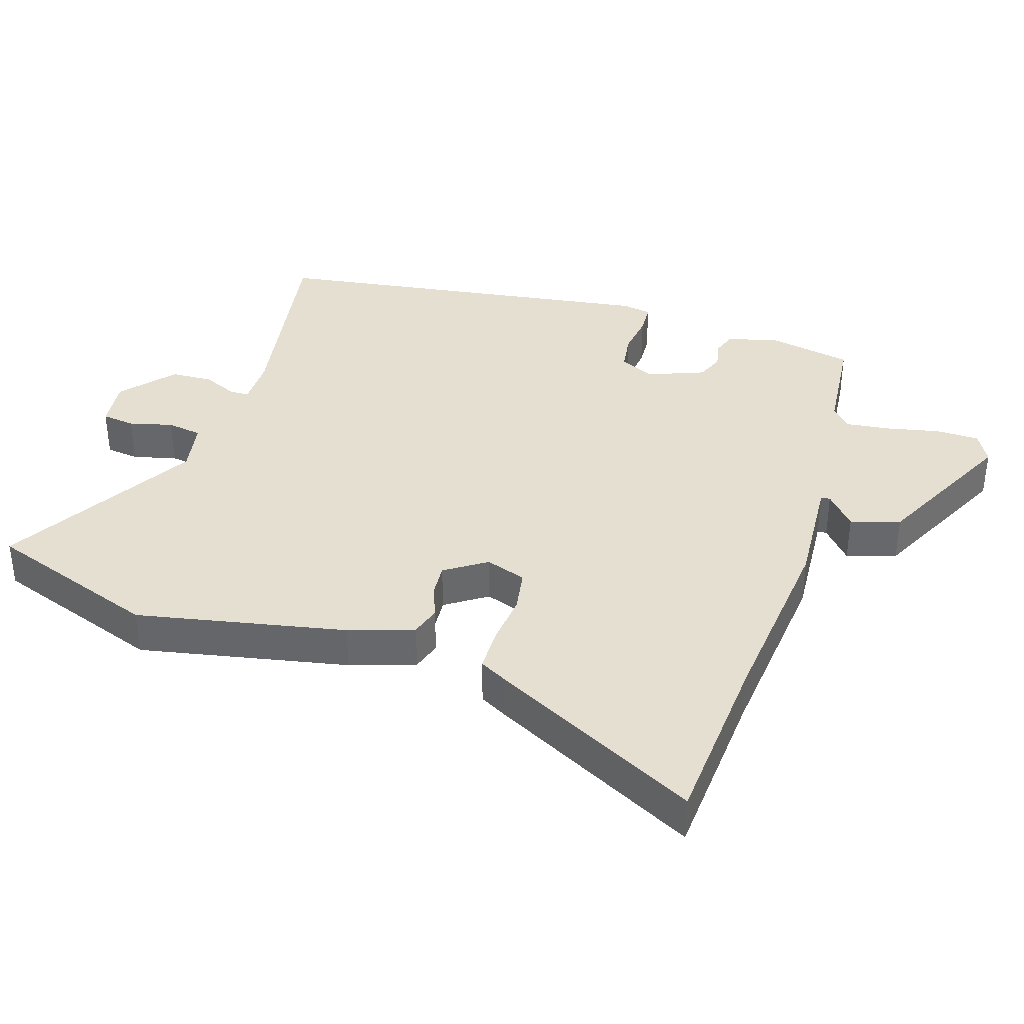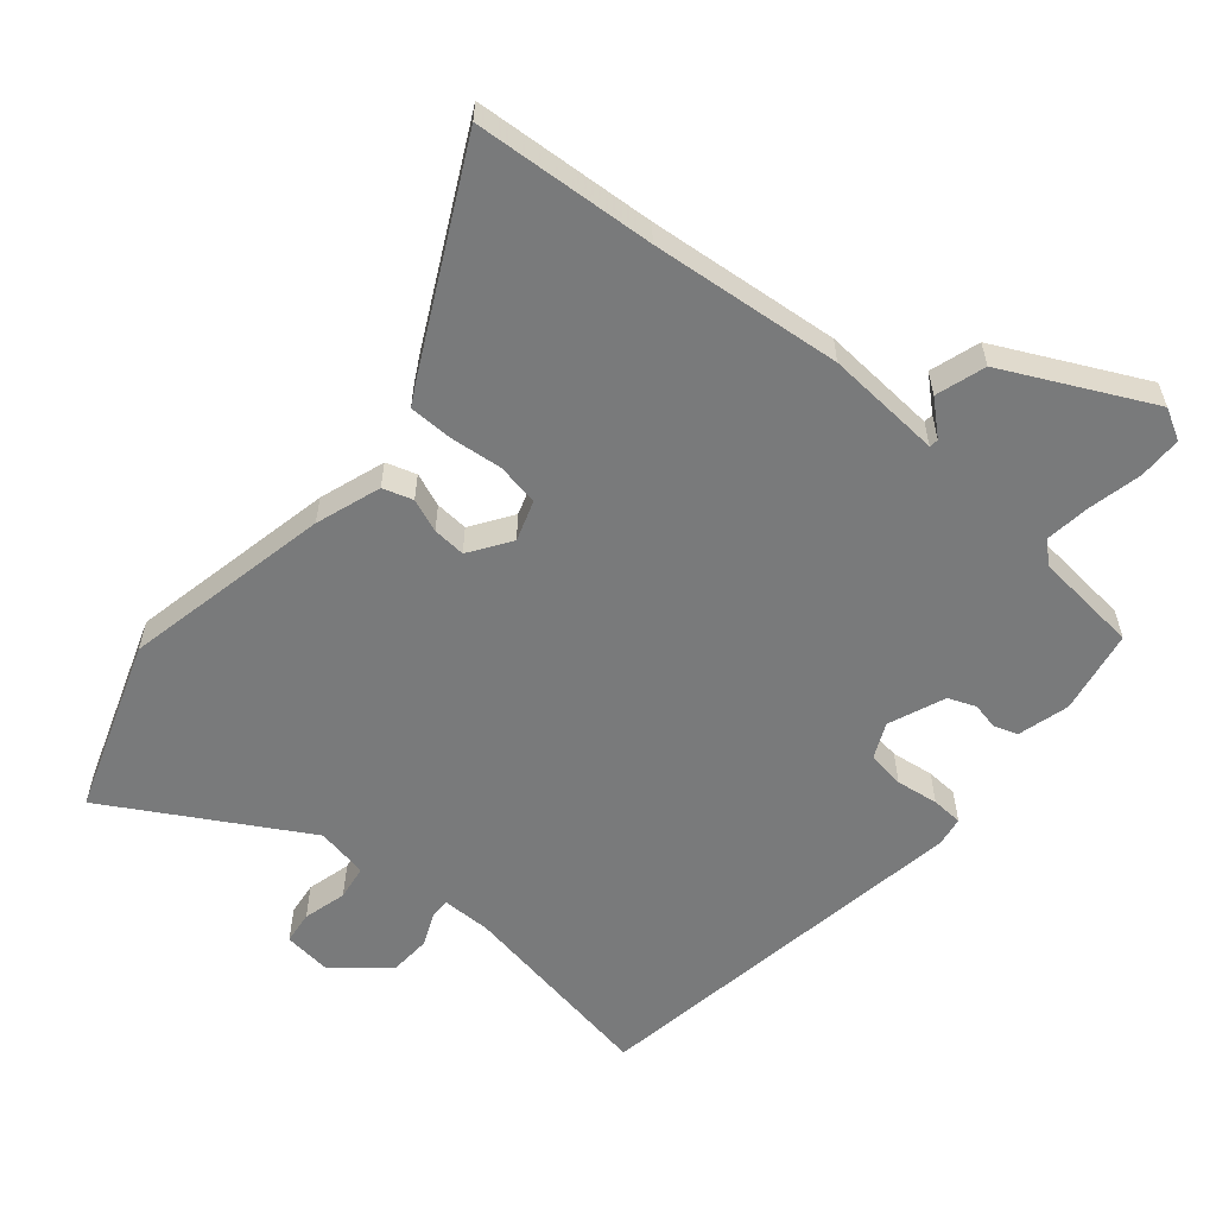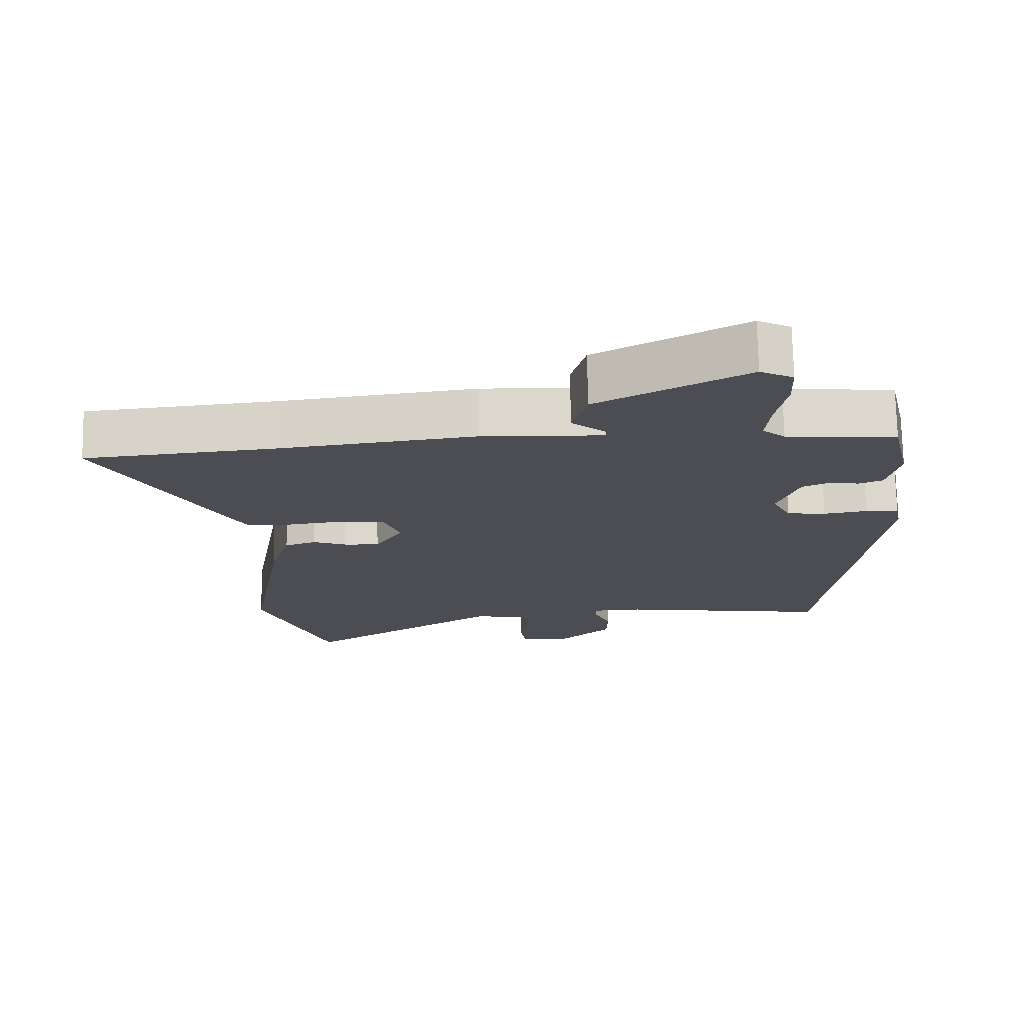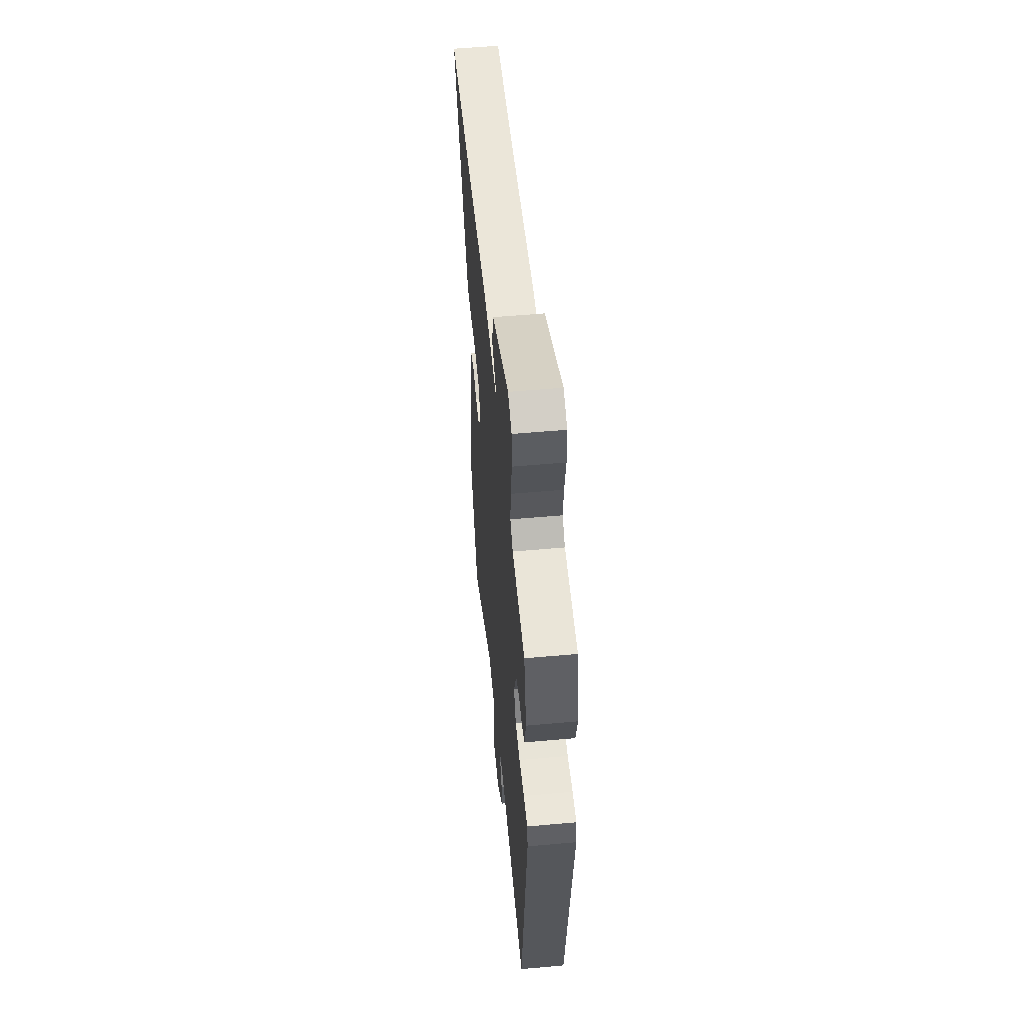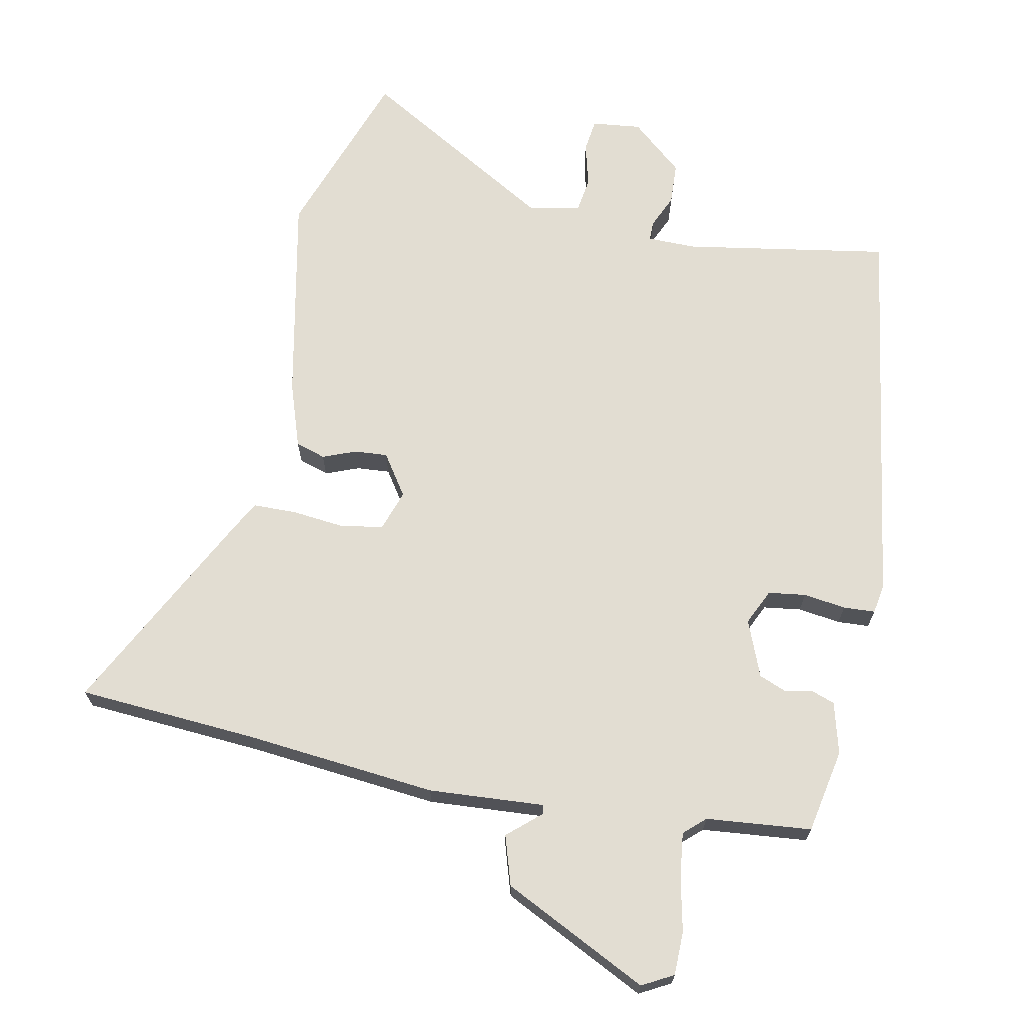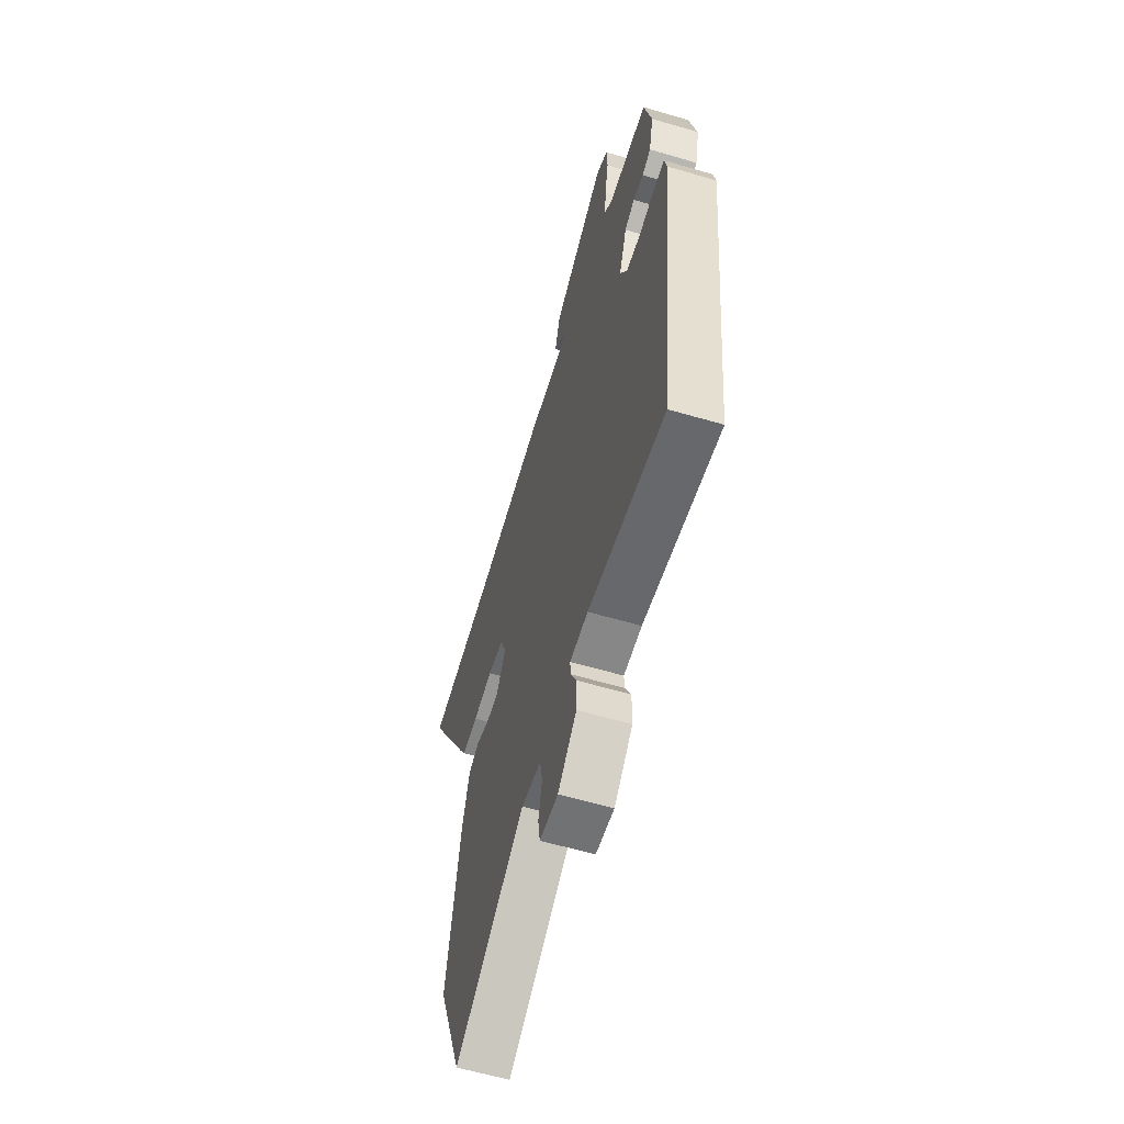
<metadata>
{"format":"obj","ext":"obj","renderer":"f3d","projection":"perspective","resolution":1024,"background":"white","views":[{"elev":37.5,"azim":-74.1,"up":"+Y"},{"elev":-58.0,"azim":-42.2,"up":"+Y"},{"elev":73.5,"azim":-1.1,"up":"+Z"},{"elev":55.6,"azim":84.6,"up":"+Z"},{"elev":68.2,"azim":9.5,"up":"+Y"},{"elev":-60.1,"azim":73.2,"up":"+Z"}]}
</metadata>
<code>
v -0.434 0.07 -0.669
v -0.535 0.07 -0.41
v -0.481 0.07 -0.091
v -0.451 0.07 0.009
v -0.406 0.07 0.025
v -0.355 0.07 0.007
v -0.305 0.07 0.005
v -0.265 0.07 0.069
v -0.288 0.07 0.13
v -0.353 0.07 0.139
v -0.432 0.07 0.128
v -0.498 0.07 0.127
v -0.522 0.07 0.168
v -0.695 0.07 0.48
v -0.422 0.07 0.508
v -0.134 0.07 0.546
v 0.042 0.07 0.54
v 0.043 0.07 0.554
v -0.008 0.07 0.596
v 0.013 0.07 0.672
v 0.229 0.07 0.788
v 0.277 0.07 0.764
v 0.28 0.07 0.698
v 0.265 0.07 0.616
v 0.259 0.07 0.548
v 0.292 0.07 0.52
v 0.452 0.07 0.51
v 0.481 0.07 0.383
v 0.463 0.07 0.304
v 0.428 0.07 0.29
v 0.386 0.07 0.297
v 0.345 0.07 0.279
v 0.314 0.07 0.192
v 0.341 0.07 0.139
v 0.398 0.07 0.133
v 0.462 0.07 0.144
v 0.51 0.07 0.143
v 0.519 0.07 0.098
v 0.449 0.07 -0.501
v 0.137 0.07 -0.459
v 0.063 0.07 -0.462
v 0.064 0.07 -0.492
v 0.088 0.07 -0.542
v 0.087 0.07 -0.606
v 0.011 0.07 -0.676
v -0.064 0.07 -0.67
v -0.072 0.07 -0.62
v -0.057 0.07 -0.553
v -0.067 0.07 -0.5
v -0.147 0.07 -0.488
v -0.434 0 -0.669
v -0.535 0 -0.41
v -0.481 0 -0.091
v -0.451 0 0.009
v -0.406 0 0.025
v -0.355 0 0.007
v -0.305 0 0.005
v -0.265 0 0.069
v -0.288 0 0.13
v -0.353 0 0.139
v -0.432 0 0.128
v -0.498 0 0.127
v -0.522 0 0.168
v -0.695 0 0.48
v -0.422 0 0.508
v -0.134 0 0.546
v 0.042 0 0.54
v 0.043 0 0.554
v -0.008 0 0.596
v 0.013 0 0.672
v 0.229 0 0.788
v 0.277 0 0.764
v 0.28 0 0.698
v 0.265 0 0.616
v 0.259 0 0.548
v 0.292 0 0.52
v 0.452 0 0.51
v 0.481 0 0.383
v 0.463 0 0.304
v 0.428 0 0.29
v 0.386 0 0.297
v 0.345 0 0.279
v 0.314 0 0.192
v 0.341 0 0.139
v 0.398 0 0.133
v 0.462 0 0.144
v 0.51 0 0.143
v 0.519 0 0.098
v 0.449 0 -0.501
v 0.137 0 -0.459
v 0.063 0 -0.462
v 0.064 0 -0.492
v 0.088 0 -0.542
v 0.087 0 -0.606
v 0.011 0 -0.676
v -0.064 0 -0.67
v -0.072 0 -0.62
v -0.057 0 -0.553
v -0.067 0 -0.5
v -0.147 0 -0.488
f 46 47 48
f 45 46 48
f 44 45 48
f 43 44 48
f 42 43 48
f 41 42 48 49
f 38 39 40
f 37 38 40
f 36 37 40
f 35 36 40
f 34 35 40 41
f 41 49 50
f 34 41 50
f 33 34 50
f 29 30 31
f 28 29 31
f 27 28 31
f 26 27 31
f 25 26 31 32
f 22 23 24
f 21 22 24
f 20 21 24
f 19 20 24
f 18 19 24
f 17 18 24 25
f 15 16 17
f 17 25 32
f 15 17 32
f 14 15 32
f 13 14 32
f 12 13 32
f 11 12 32
f 10 11 32
f 4 5 6
f 3 4 6
f 2 3 6
f 1 2 6
f 50 1 6
f 50 6 7
f 33 50 7 8
f 9 10 32 33
f 8 9 33
f 98 97 96
f 98 96 95
f 98 95 94
f 98 94 93
f 98 93 92
f 99 98 92 91
f 90 89 88
f 90 88 87
f 90 87 86
f 90 86 85
f 91 90 85 84
f 100 99 91
f 100 91 84
f 100 84 83
f 81 80 79
f 81 79 78
f 81 78 77
f 81 77 76
f 82 81 76 75
f 74 73 72
f 74 72 71
f 74 71 70
f 74 70 69
f 74 69 68
f 75 74 68 67
f 67 66 65
f 82 75 67
f 82 67 65
f 82 65 64
f 82 64 63
f 82 63 62
f 82 62 61
f 82 61 60
f 56 55 54
f 56 54 53
f 56 53 52
f 56 52 51
f 56 51 100
f 57 56 100
f 58 57 100 83
f 83 82 60 59
f 83 59 58
f 1 51 52 2
f 2 52 53 3
f 3 53 54 4
f 4 54 55 5
f 5 55 56 6
f 6 56 57 7
f 7 57 58 8
f 8 58 59 9
f 9 59 60 10
f 10 60 61 11
f 11 61 62 12
f 12 62 63 13
f 13 63 64 14
f 14 64 65 15
f 15 65 66 16
f 16 66 67 17
f 17 67 68 18
f 18 68 69 19
f 19 69 70 20
f 20 70 71 21
f 21 71 72 22
f 22 72 73 23
f 23 73 74 24
f 24 74 75 25
f 25 75 76 26
f 26 76 77 27
f 27 77 78 28
f 28 78 79 29
f 29 79 80 30
f 30 80 81 31
f 31 81 82 32
f 32 82 83 33
f 33 83 84 34
f 34 84 85 35
f 35 85 86 36
f 36 86 87 37
f 37 87 88 38
f 38 88 89 39
f 39 89 90 40
f 40 90 91 41
f 41 91 92 42
f 42 92 93 43
f 43 93 94 44
f 44 94 95 45
f 45 95 96 46
f 46 96 97 47
f 47 97 98 48
f 48 98 99 49
f 49 99 100 50
f 50 100 51 1

</code>
